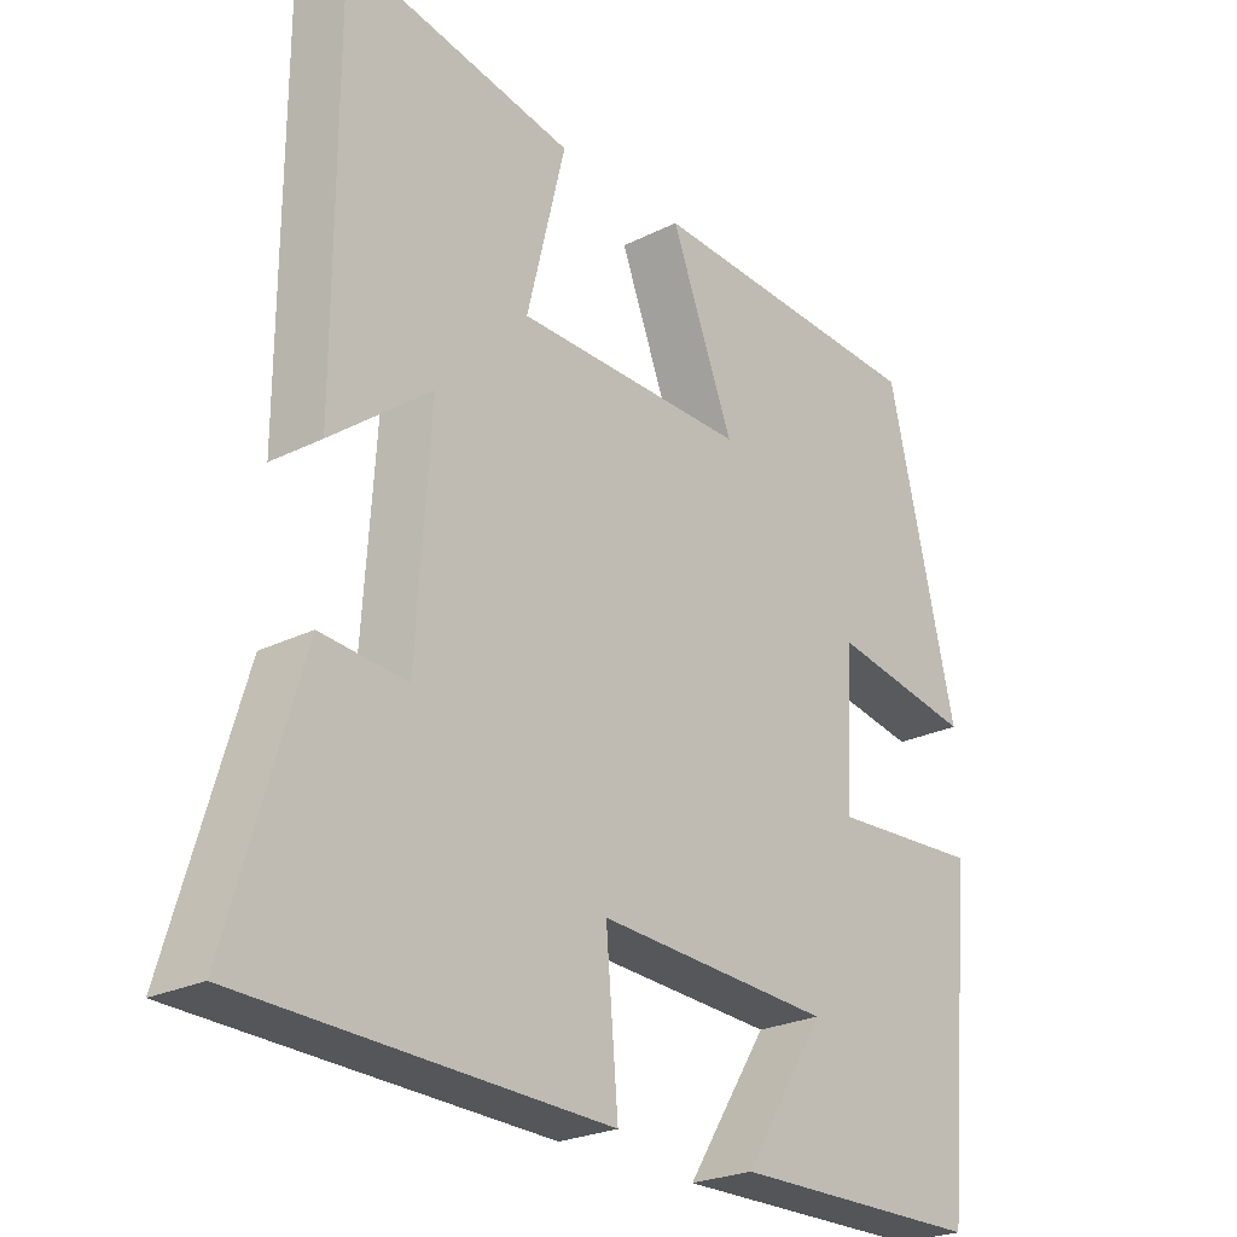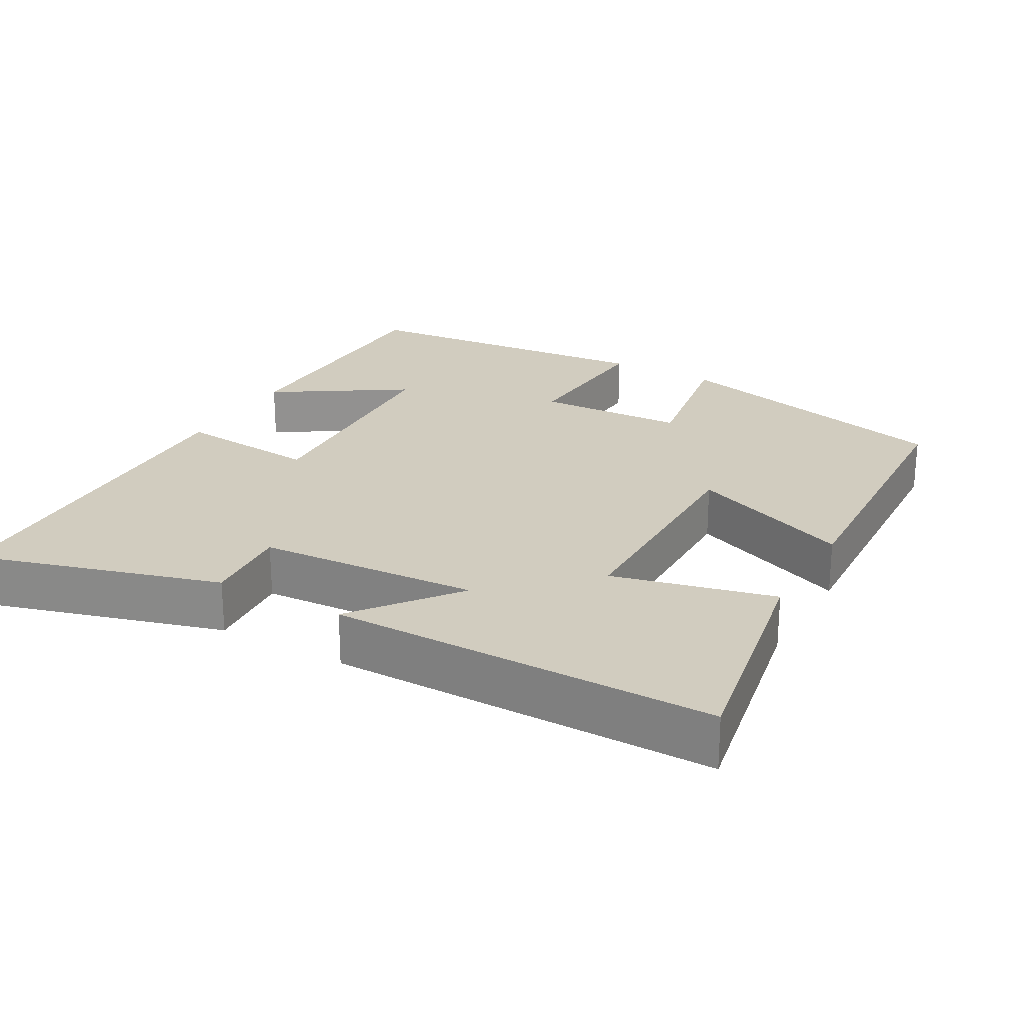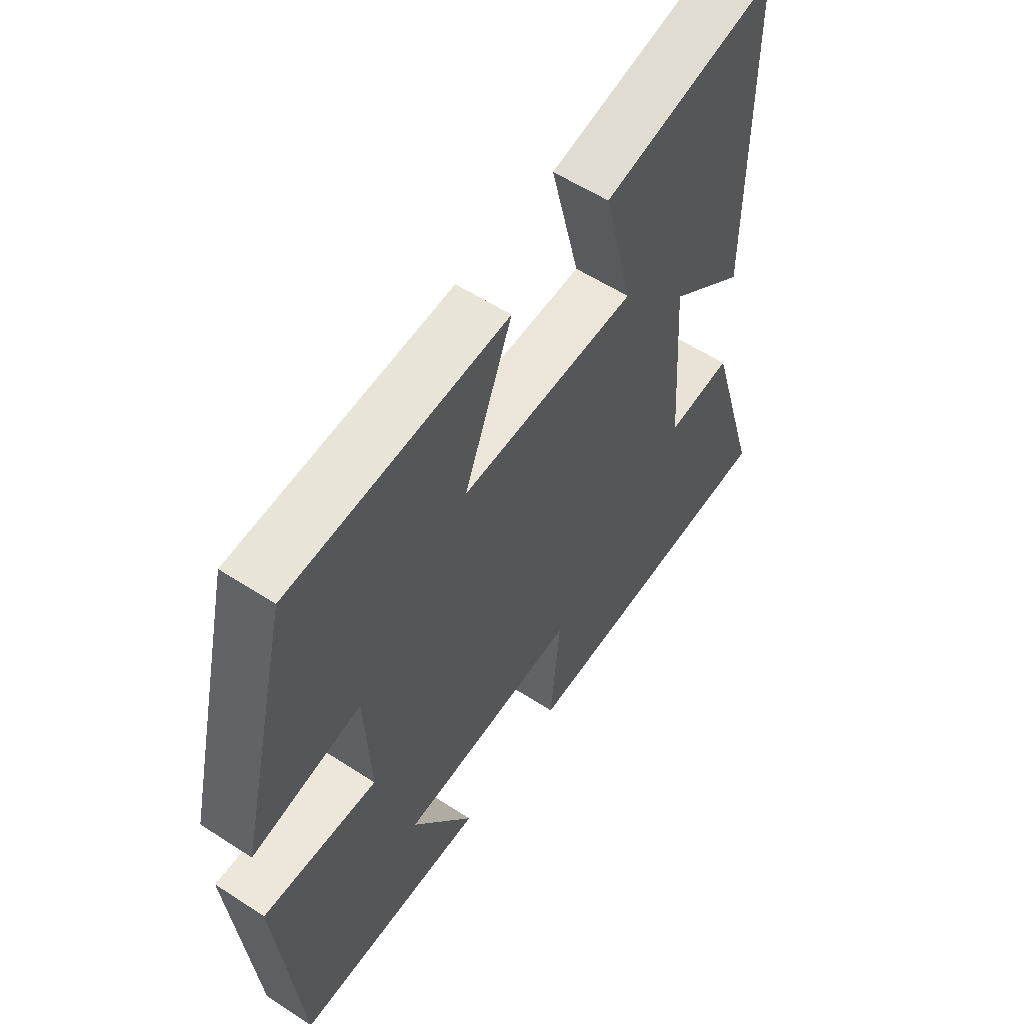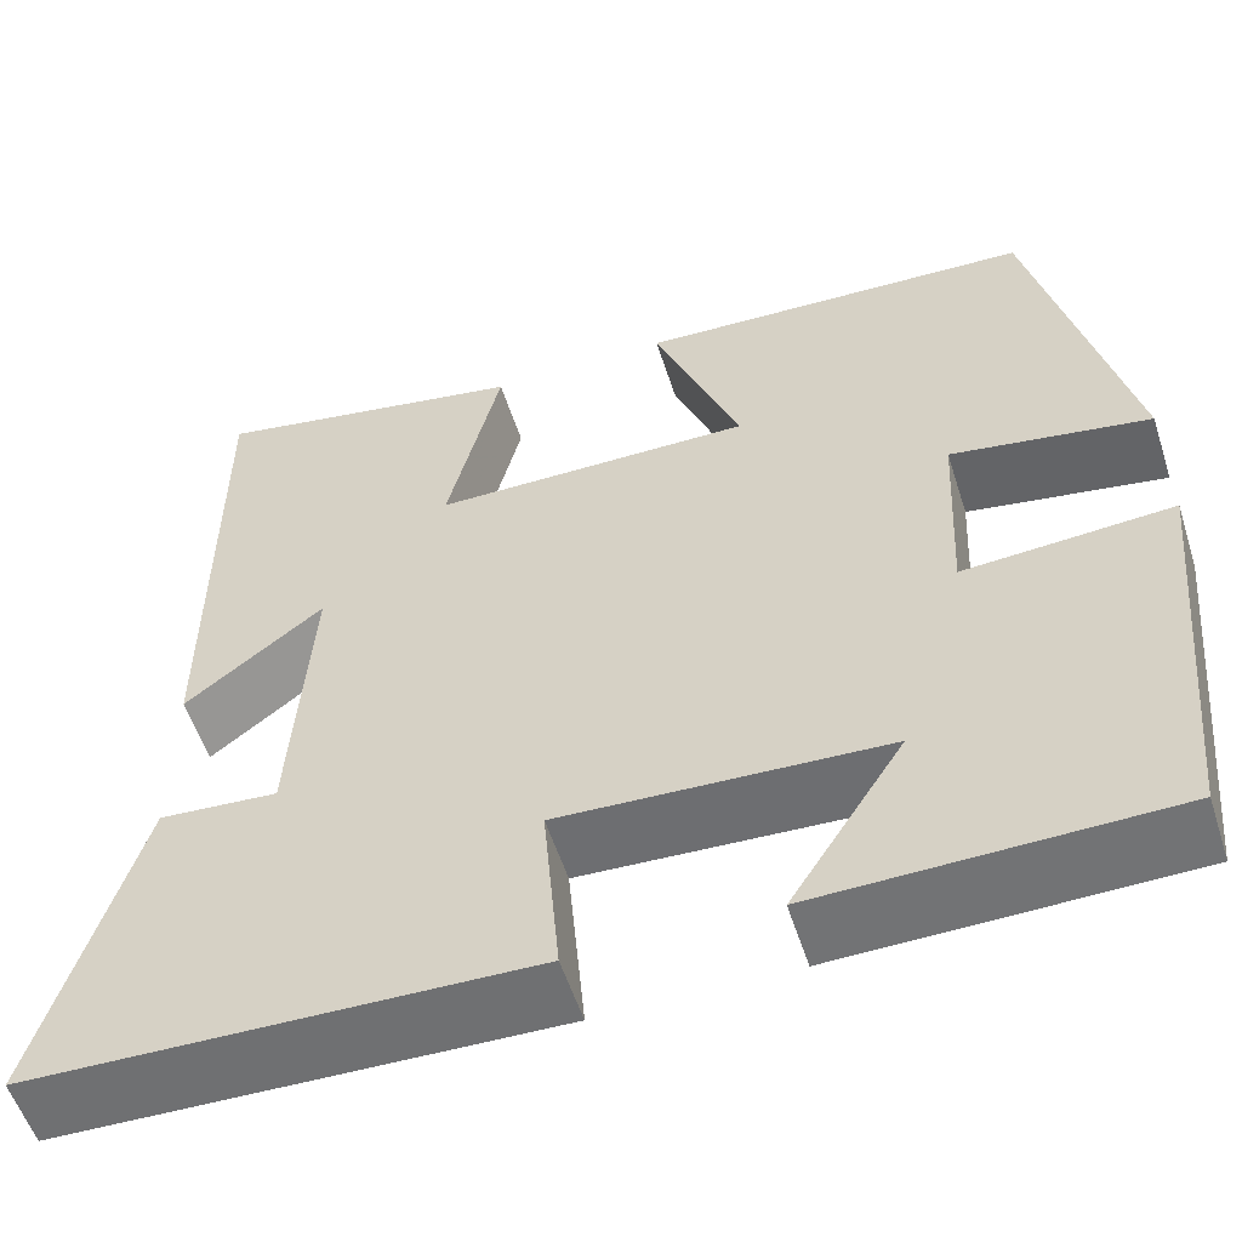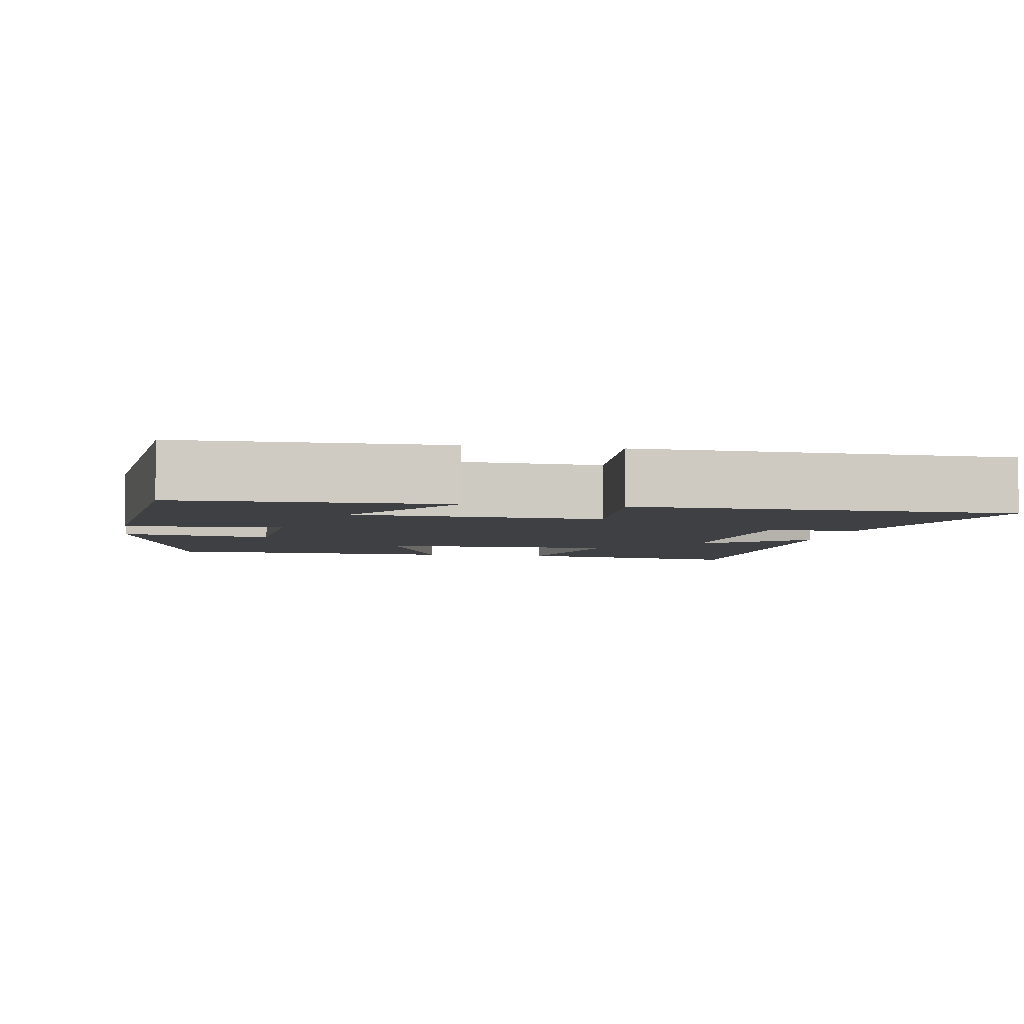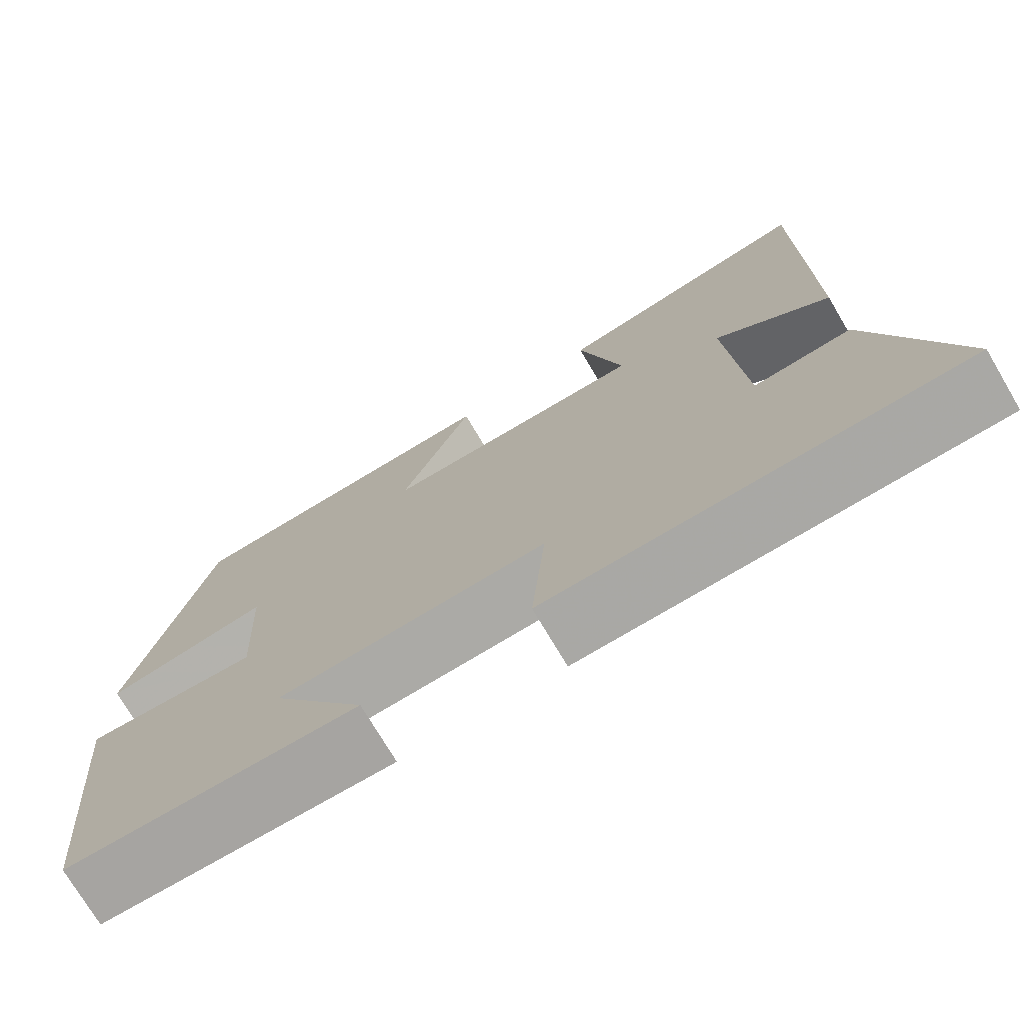
<metadata>
{"format":"obj","ext":"obj","renderer":"f3d","projection":"perspective","resolution":1024,"background":"white","views":[{"elev":-24.7,"azim":-50.7,"up":"+Z"},{"elev":24.2,"azim":-60.5,"up":"+Y"},{"elev":57.2,"azim":124.1,"up":"+Z"},{"elev":-55.5,"azim":17.7,"up":"+Z"},{"elev":-4.6,"azim":170.0,"up":"+Y"},{"elev":-74.1,"azim":-149.4,"up":"+Z"}]}
</metadata>
<code>
v -0.499 0.07 0.56
v -0.179 0.07 0.5
v -0.233 0.07 0.279
v 0.091 0.07 0.277
v 0.003 0.07 0.5
v 0.404 0.07 0.481
v 0.5 0.07 0.082
v 0.299 0.07 0.116
v 0.289 0.07 -0.088
v 0.5 0.07 -0.074
v 0.46 0.07 -0.494
v 0.105 0.07 -0.5
v 0.22 0.07 -0.321
v -0.11 0.07 -0.305
v -0.093 0.07 -0.5
v -0.599 0.07 -0.487
v -0.5 0.07 -0.151
v -0.38 0.07 -0.16
v -0.36 0.07 0.142
v -0.5 0.07 0.033
v -0.499 0 0.56
v -0.179 0 0.5
v -0.233 0 0.279
v 0.091 0 0.277
v 0.003 0 0.5
v 0.404 0 0.481
v 0.5 0 0.082
v 0.299 0 0.116
v 0.289 0 -0.088
v 0.5 0 -0.074
v 0.46 0 -0.494
v 0.105 0 -0.5
v 0.22 0 -0.321
v -0.11 0 -0.305
v -0.093 0 -0.5
v -0.599 0 -0.487
v -0.5 0 -0.151
v -0.38 0 -0.16
v -0.36 0 0.142
v -0.5 0 0.033
f 1 2 3
f 20 1 3
f 19 20 3
f 18 19 3 4
f 16 17 18
f 15 16 18
f 14 15 18
f 13 14 18 4
f 10 11 12 13
f 9 10 13
f 8 9 13 4
f 6 7 8
f 5 6 8
f 4 5 8
f 23 22 21
f 23 21 40
f 23 40 39
f 24 23 39 38
f 38 37 36
f 38 36 35
f 38 35 34
f 24 38 34 33
f 33 32 31 30
f 33 30 29
f 24 33 29 28
f 28 27 26
f 28 26 25
f 28 25 24
f 1 21 22 2
f 2 22 23 3
f 3 23 24 4
f 4 24 25 5
f 5 25 26 6
f 6 26 27 7
f 7 27 28 8
f 8 28 29 9
f 9 29 30 10
f 10 30 31 11
f 11 31 32 12
f 12 32 33 13
f 13 33 34 14
f 14 34 35 15
f 15 35 36 16
f 16 36 37 17
f 17 37 38 18
f 18 38 39 19
f 19 39 40 20
f 20 40 21 1

</code>
